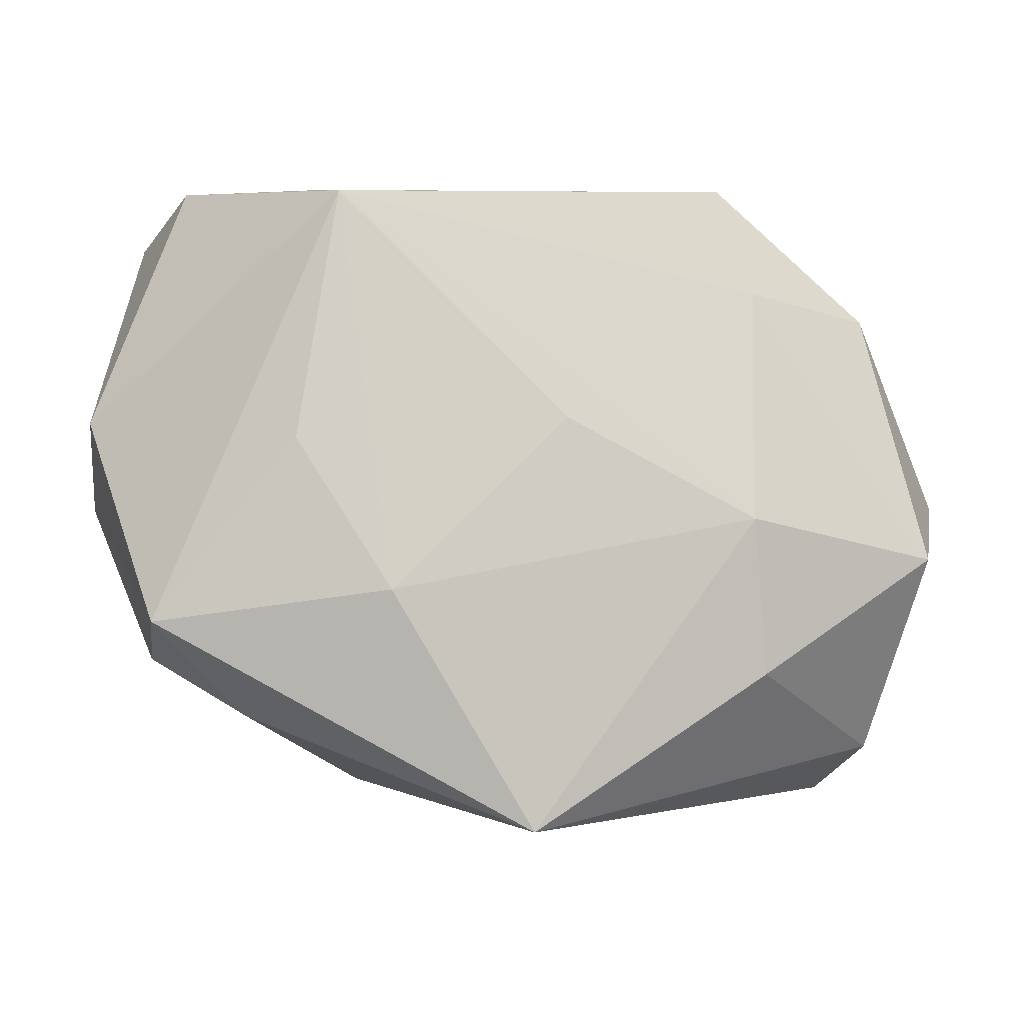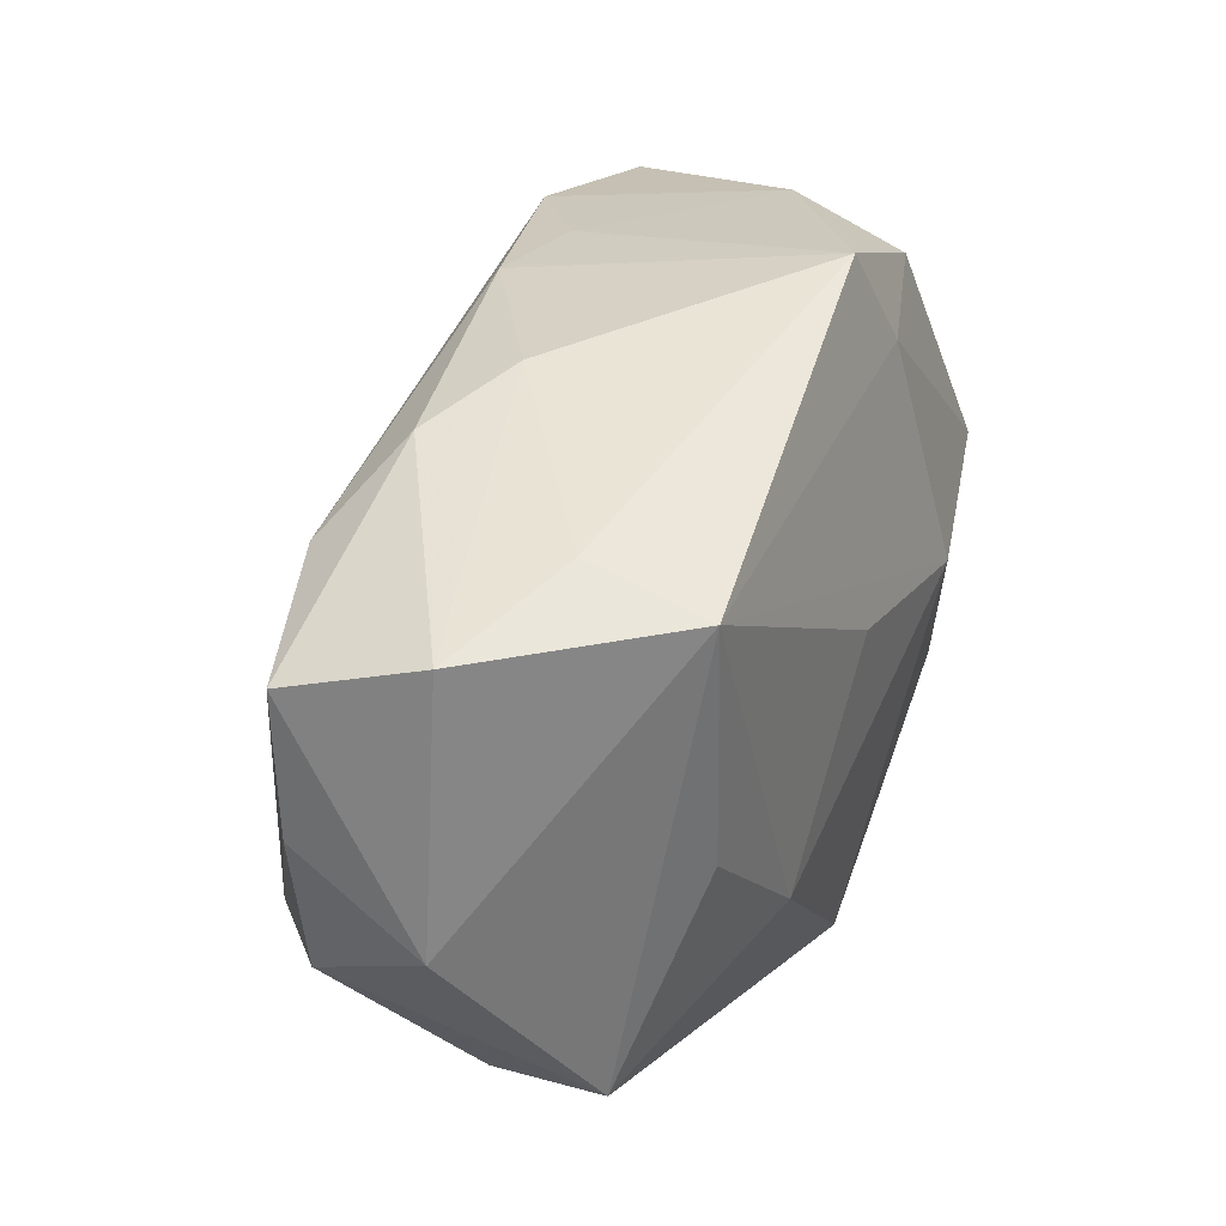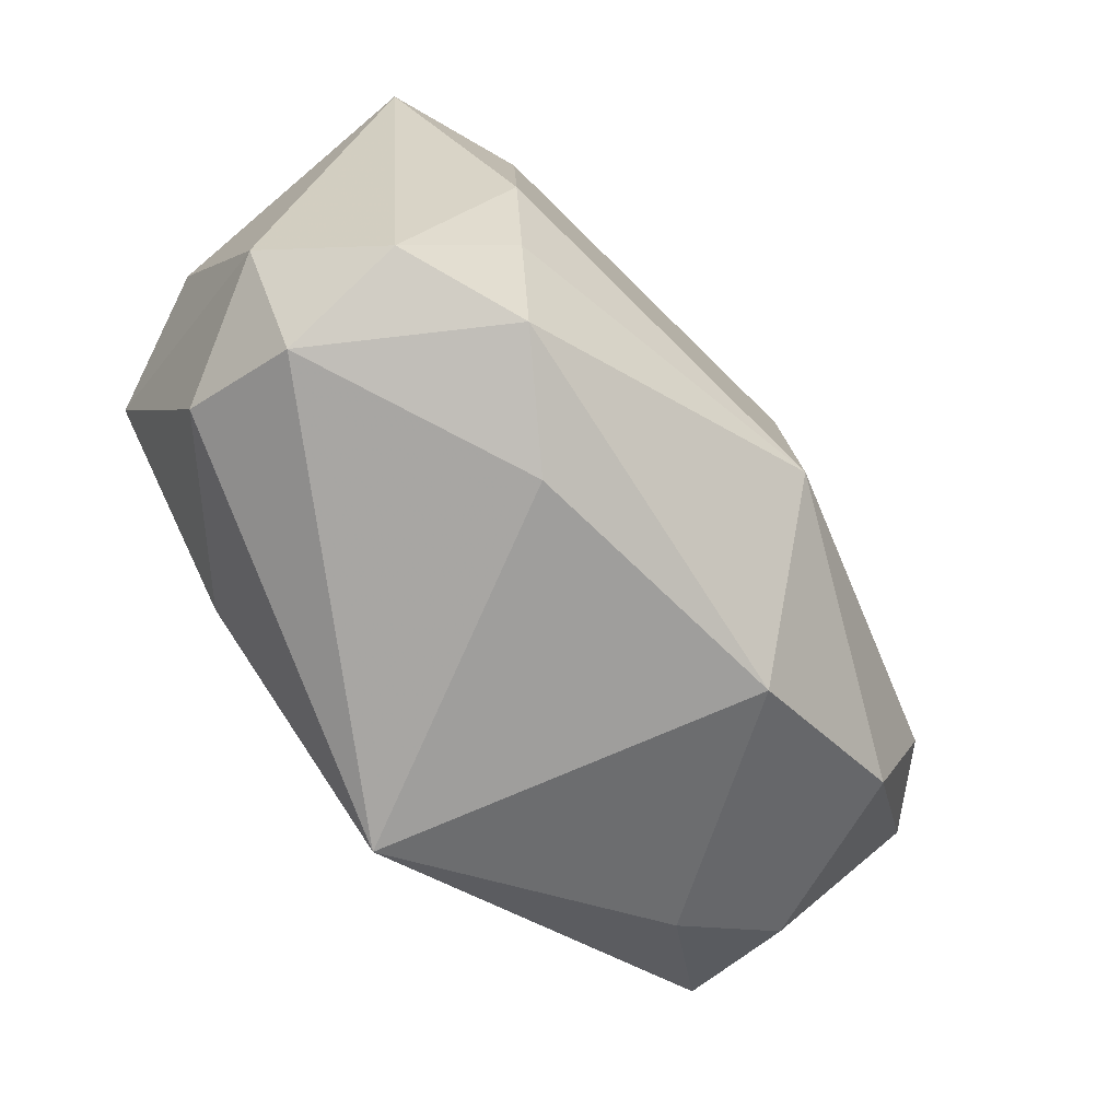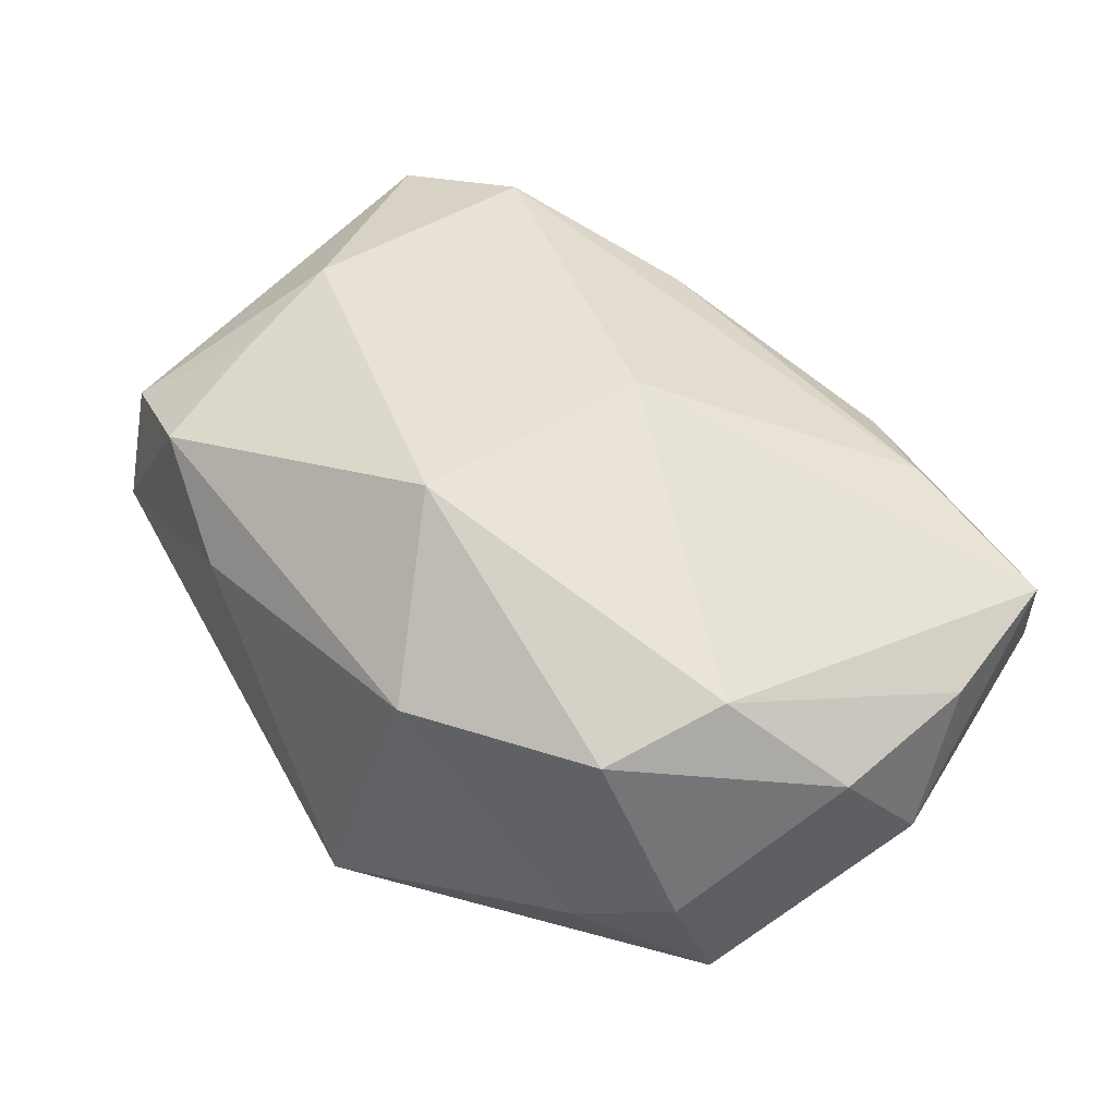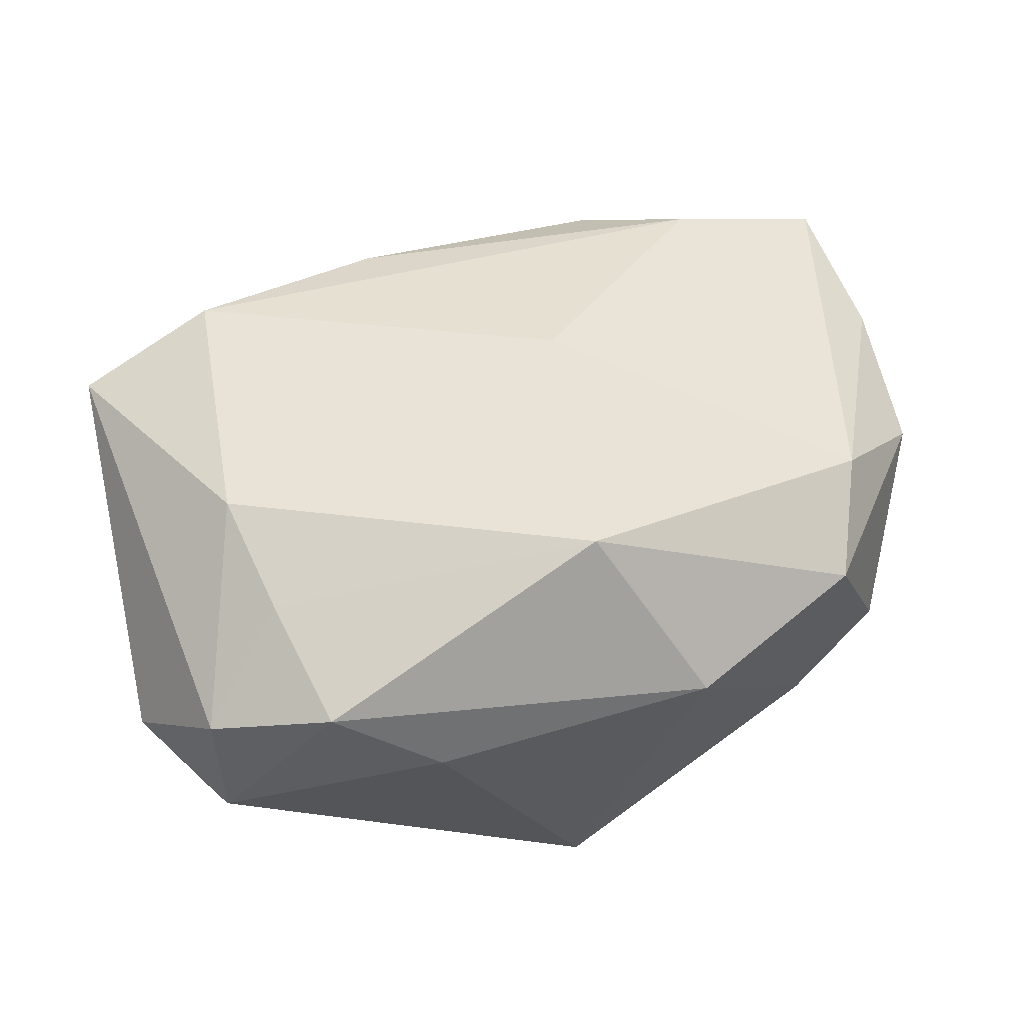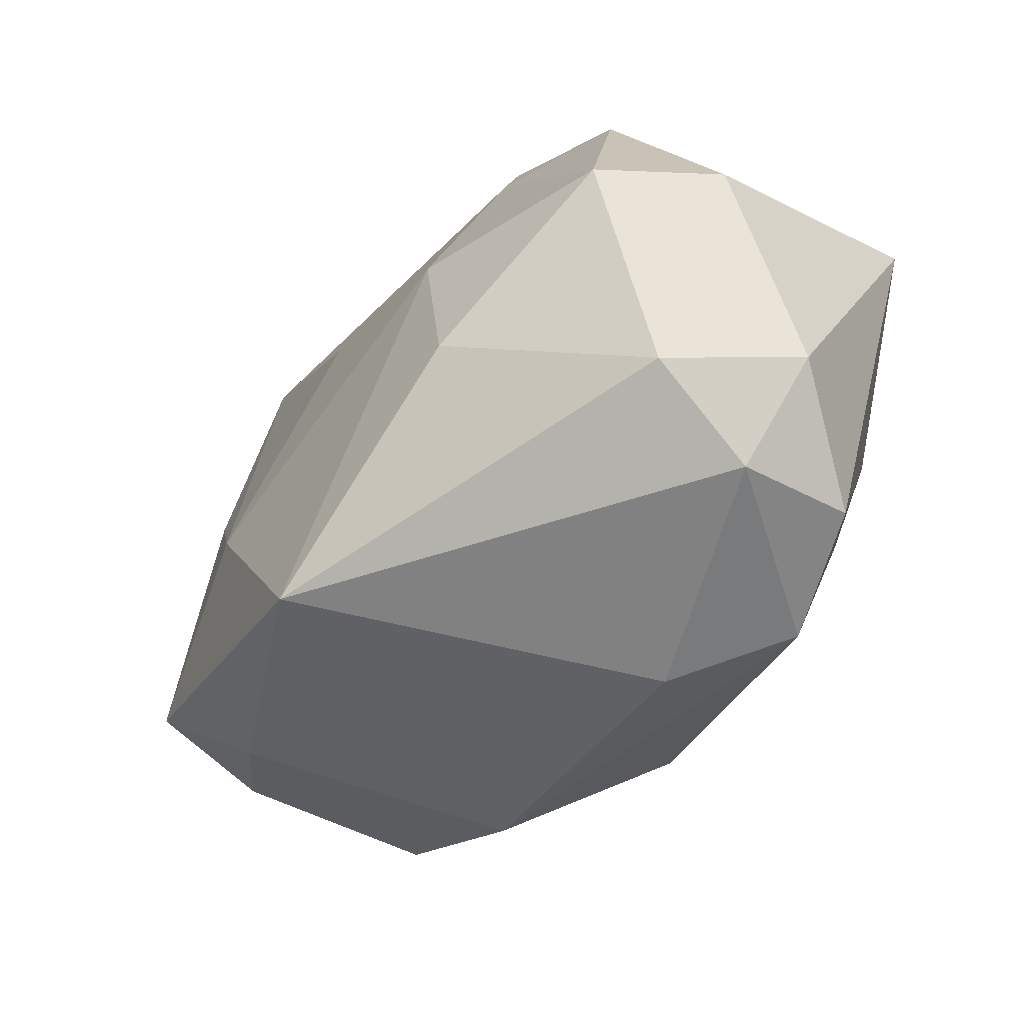
<metadata>
{"format":"obj","ext":"obj","renderer":"f3d","projection":"perspective","resolution":1024,"background":"white","views":[{"elev":-0.2,"azim":168.6,"up":"+Y"},{"elev":50.4,"azim":115.5,"up":"+Y"},{"elev":-76.2,"azim":-47.5,"up":"+Y"},{"elev":44.8,"azim":53.5,"up":"+Z"},{"elev":59.5,"azim":-8.6,"up":"+Z"},{"elev":-53.9,"azim":-126.5,"up":"+Y"}]}
</metadata>
<code>
v -0.01751 0.0206 0.01326
v 0.01501 -0.02596 0.009878
v -0.02948 0.01777 -0.01063
v -0.03374 -0.00417 -0.0168
v 0.03215 0.02921 -0.001289
v 0.02379 0.006469 -0.01827
v 0.006098 -0.01659 0.02265
v -0.03624 -0.01823 0.002711
v 0.02743 -0.01782 -0.01024
v 0.01986 0.0279 -0.01597
v 0.03559 0.02519 0.00953
v 0.003597 0.02804 0.006678
v 0.01602 -0.006421 -0.02129
v 0.02187 0.02341 0.01427
v -0.009392 -0.0291 0.0087
v -0.00974 0.02214 0.01565
v 0.03583 -0.009222 -0.0154
v -0.01718 -0.01408 -0.02049
v -0.01594 -0.0004474 -0.02129
v -0.02918 -0.02433 0.01198
v 0.00371 -0.02722 -0.02129
v 0.03248 -0.006486 0.01349
v -0.02534 -0.006583 0.02028
v -0.02228 -0.01645 0.01825
v 0.01978 0.02947 -0.005556
v 0.03907 0.01338 0.007546
v 0.01258 0.0275 0.01074
v 0.005754 0.005159 0.02226
v -0.03063 -0.02185 -0.008545
v 0.04028 0.0002237 0.005966
v 0.02988 -0.01678 0.01032
v -0.01854 -0.02699 0.01572
v -0.02951 0.02062 -0.0006679
v -0.01553 0.02947 -0.01105
v 0.0005781 0.008283 -0.02023
v -0.03744 0.01054 0.0165
v -0.0383 0.0003641 -0.005903
v -0.02577 0.01511 0.01986
v 0.03538 -0.01304 -0.005258
v 0.04083 0.008067 -0.004105
v -0.01793 0.01987 -0.01429
v -0.02911 -0.02684 0.001142
f 7 31 22
f 2 31 7
f 19 4 41
f 34 41 3
f 3 41 4
f 19 21 18
f 18 4 19
f 13 17 21
f 13 21 19
f 19 35 13
f 30 22 31
f 30 17 40
f 21 17 9
f 9 2 21
f 34 3 33
f 33 3 36
f 36 38 33
f 36 3 37
f 37 3 4
f 36 20 23
f 23 38 36
f 32 2 7
f 29 18 21
f 4 18 29
f 1 16 34
f 1 38 16
f 34 33 1
f 1 33 38
f 34 16 12
f 12 25 34
f 34 25 10
f 10 41 34
f 10 35 19
f 19 41 10
f 10 13 35
f 40 17 10
f 31 2 39
f 2 9 39
f 39 9 17
f 39 30 31
f 17 30 39
f 24 23 20
f 20 32 24
f 7 23 24
f 24 32 7
f 21 2 15
f 2 32 15
f 8 20 36
f 36 37 8
f 8 37 4
f 4 29 8
f 17 13 6
f 6 10 17
f 13 10 6
f 20 8 42
f 42 8 29
f 42 32 20
f 42 15 32
f 42 29 21
f 21 15 42
f 25 12 5
f 5 10 25
f 40 10 5
f 5 11 40
f 26 30 40
f 40 11 26
f 22 30 26
f 26 11 22
f 22 11 28
f 7 22 28
f 28 23 7
f 38 23 28
f 14 28 11
f 16 38 14
f 38 28 14
f 27 5 12
f 11 5 27
f 27 14 11
f 27 12 16
f 16 14 27

</code>
